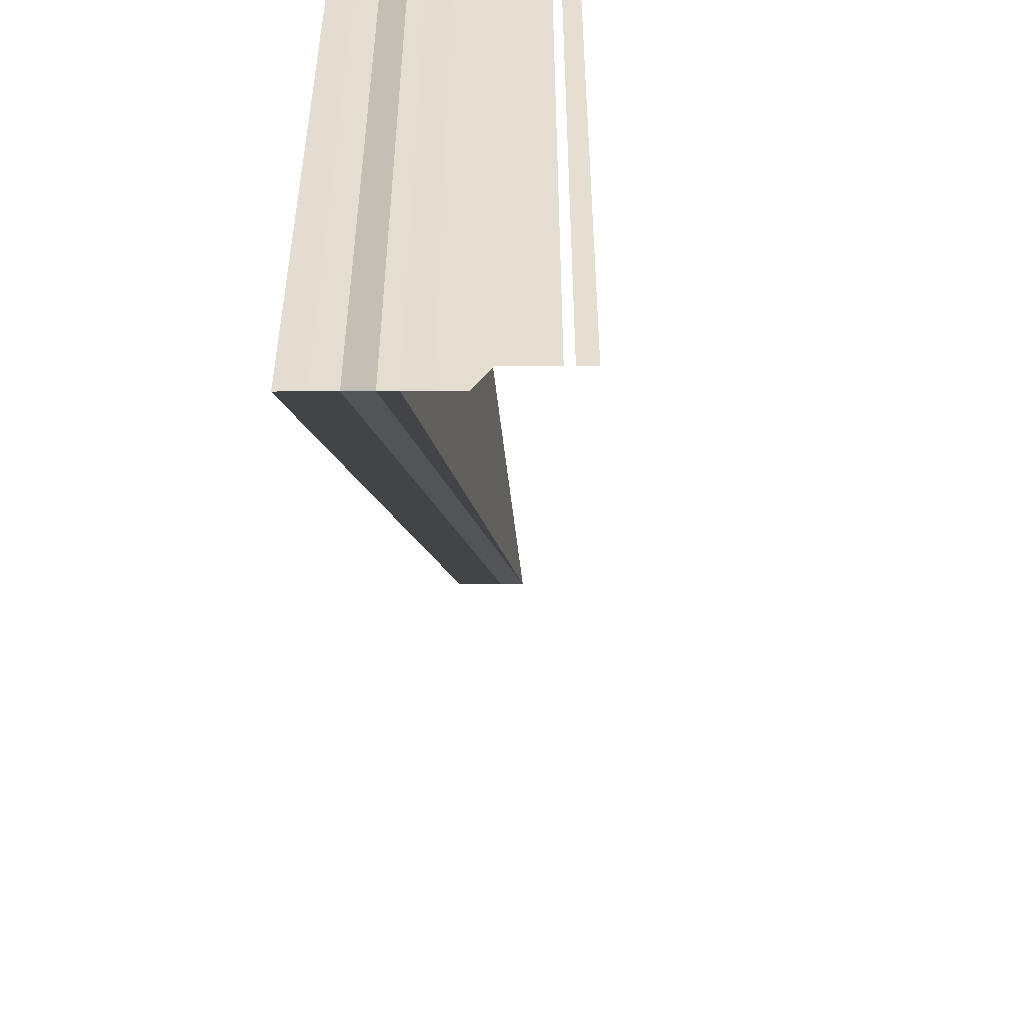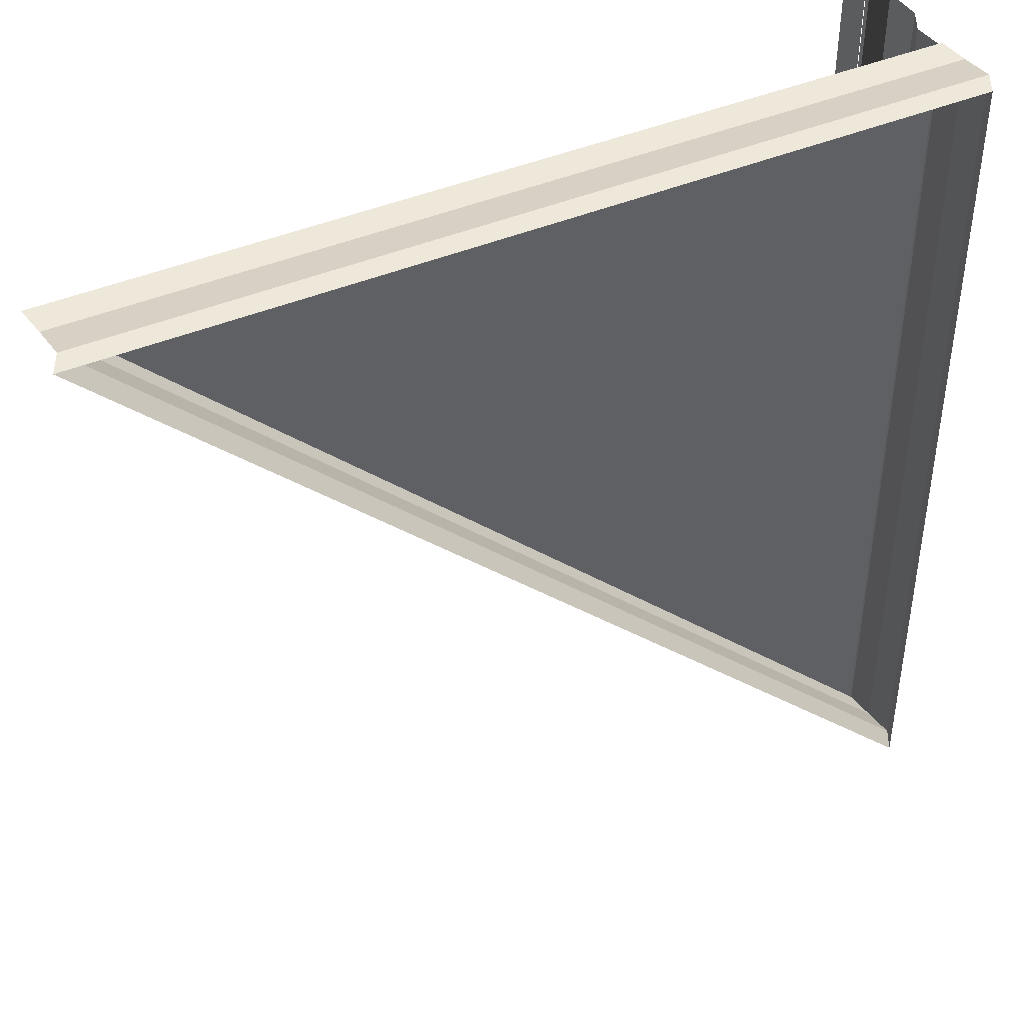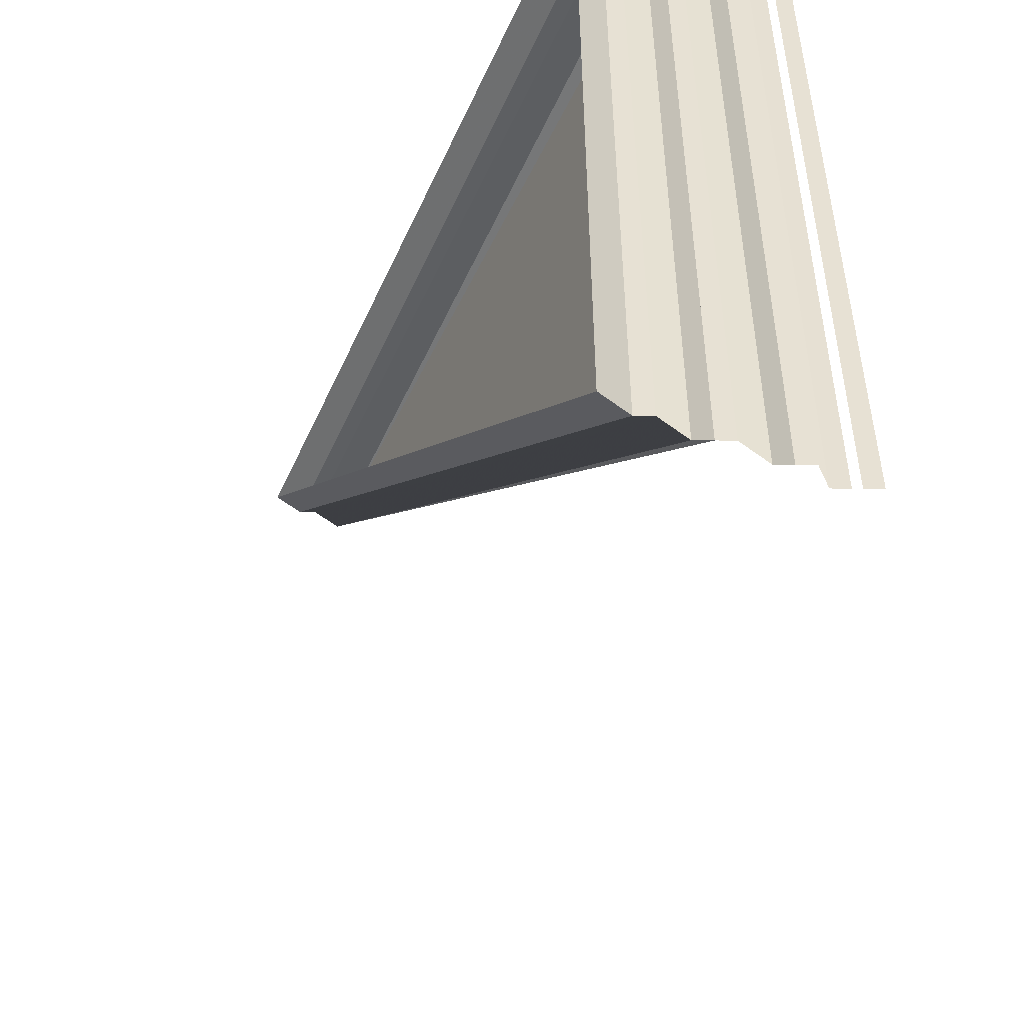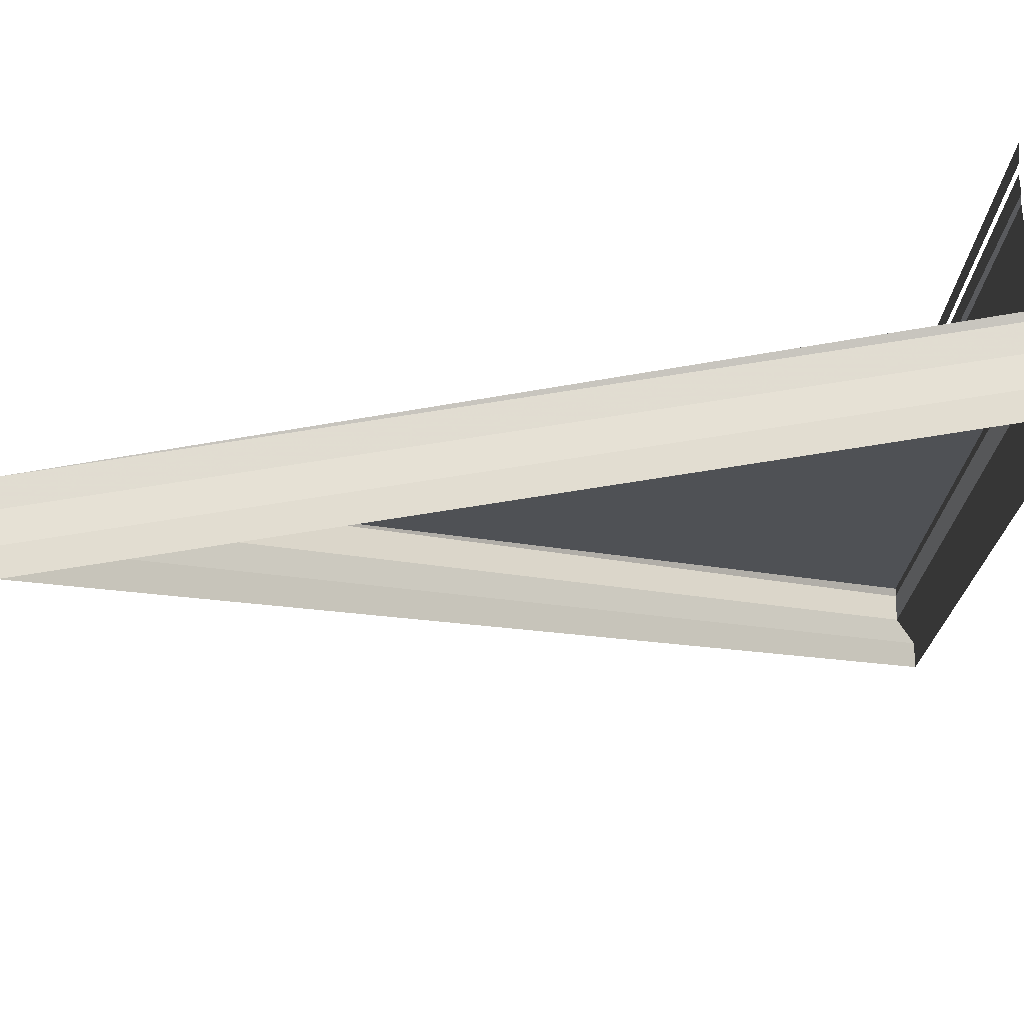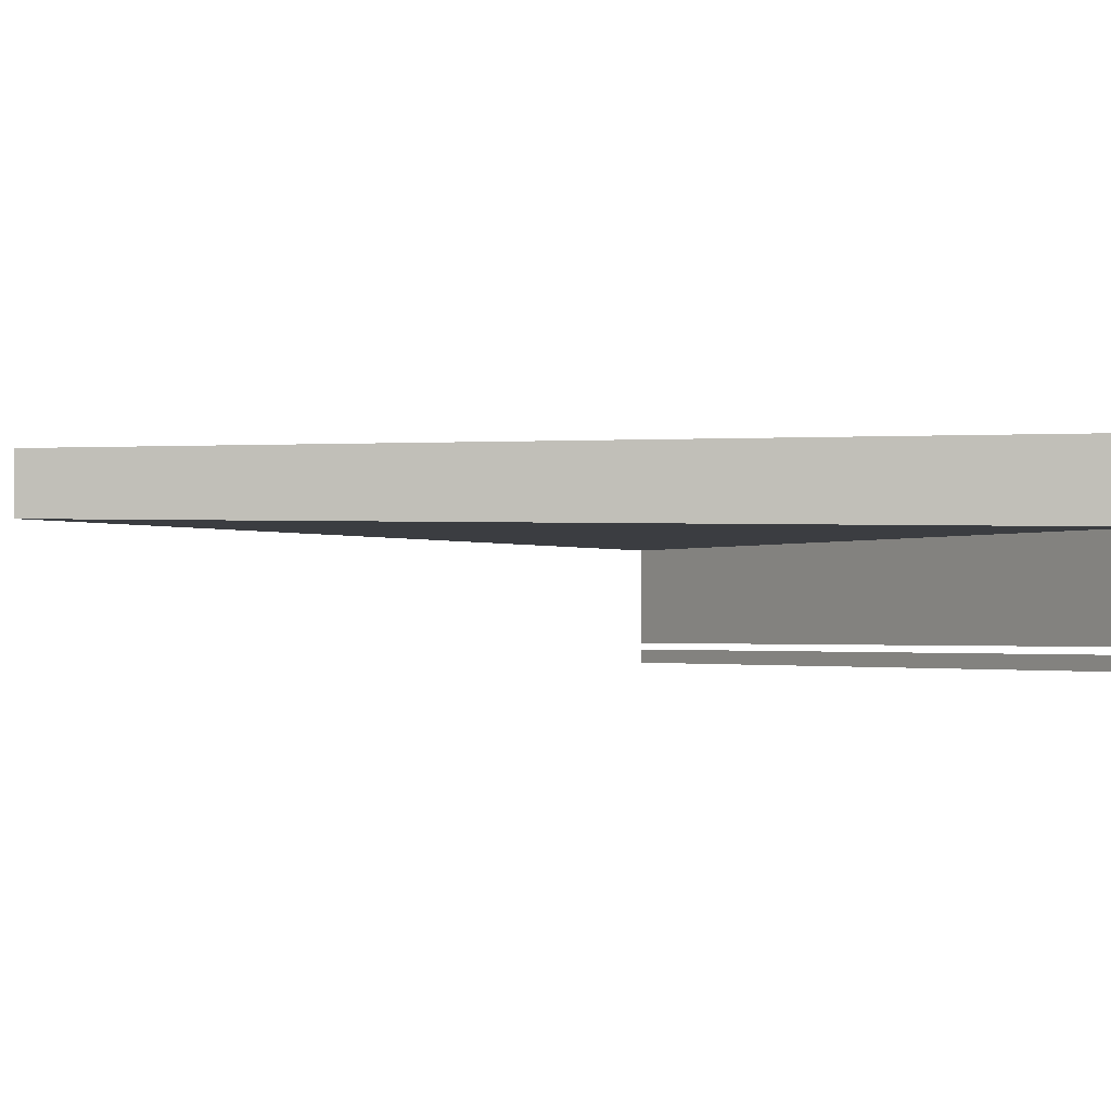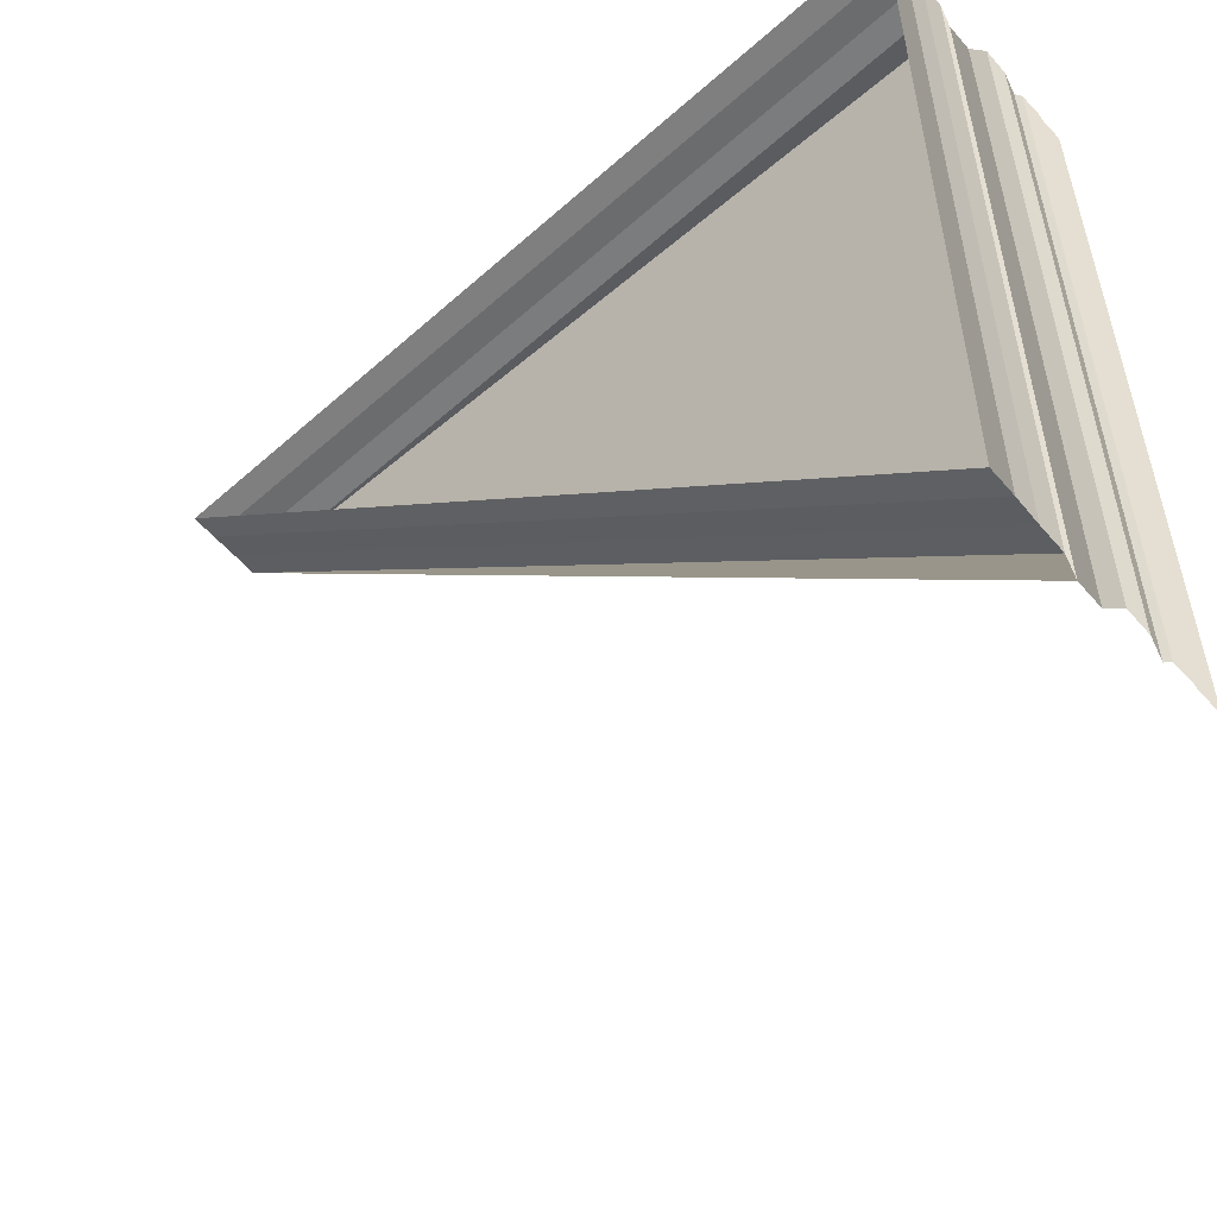
<metadata>
{"format":"obj","ext":"obj","renderer":"f3d","projection":"perspective","resolution":1024,"background":"white","views":[{"elev":-52.5,"azim":97.5,"up":"+Y"},{"elev":44.0,"azim":-26.1,"up":"+Y"},{"elev":-50.3,"azim":66.3,"up":"+Y"},{"elev":72.3,"azim":-9.6,"up":"+Y"},{"elev":-1.8,"azim":-35.5,"up":"+Z"},{"elev":-54.4,"azim":42.1,"up":"+Y"}]}
</metadata>
<code>
o 11822
v 2225 1868 14.07
v 2225 1868 14.07
v 2225 1868 14.07
v 2225 1868 14.07
v 2225 1868 14.07
v 2225 1868 14.07
v 2225 1868 14.07
v 2225 1868 14.07
v 2225 1868 14.07
v 2225 1868 14.07
v 2225 1868 14.07
v 2225 1868 14.07
v 2225 1868 14.07
v 2225 1868 14.07
v 2225 1868 14.07
v 2225 1868 14.07
v 2225 1868 14.07
v 2225 1868 14.07
v 2225 1868 14.07
v 2225 1868 14.07
v 2225 1868 14.07
v 2225 1868 14.07
v 2225 1868 14.07
v 2225 1868 14.07
v 2225 1868 14.07
v 2225 1868 14.07
v 2225 1868 14.07
v 2225 1868 14.07
v 2225 1868 14.07
v 2225 1868 14.07
v 2225 1868 14.07
v 2225 1868 14.07
v 2225 1868 14.07
v 2225 1868 14.07
v 2225 1868 14.07
v 2225 1868 14.07
v 2225 1868 14.07
v 2225 1868 14.07
v 2225 1868 14.07
v 2225 1868 14.07
v 2225 1868 14.07
v 2225 1868 14.07
v 2225 1868 14.07
v 2225 1868 14.07
v 2225 1868 14.07
v 2225 1868 14.07
v 2225 1868 14.07
v 2225 1868 14.07
v 2225 1868 14.07
v 2225 1868 14.07
v 2225 1868 14.07
v 2225 1868 14.07
v 2225 1868 14.07
v 2225 1868 14.07
v 2225 1868 14.07
v 2225 1868 14.07
v 2225 1868 14.07
v 2225 1868 14.07
v 2225 1868 14.07
v 2225 1868 14.07
v 2225 1868 14.07
v 2225 1868 14.07
v 2225 1868 14.07
v 2225 1868 14.07
v 2225 1868 14.07
v 2225 1868 14.07
v 2225 1868 14.07
v 2225 1868 14.07
v 2225 1868 14.07
v 2225 1868 14.07
v 2225 1868 14.07
v 2225 1868 14.07
v 2225 1868 14.07
v 2225 1868 14.07
v 2225 1868 14.07
v 2225 1868 14.07
v 2225 1868 14.07
v 2225 1868 14.07
v 2225 1868 14.07
v 2225 1868 14.07
v 2225 1868 14.07
v 2225 1868 14.07
v 2225 1868 14.07
v 2225 1868 14.07
v 2225 1868 14.07
v 2225 1868 14.07
v 2225 1868 14.07
v 2225 1868 14.07
v 2225 1868 14.07
v 2225 1868 14.07
v 2225 1868 14.07
v 2225 1868 14.07
v 2225 1868 14.07
v 2225 1868 14.07
v 2225 1868 14.07
v 2225 1868 14.07
v 2225 1868 14.07
v 2225 1868 14.07
v 2225 1868 14.07
v 2225 1868 14.07
v 2225 1868 14.07
v 2225 1868 14.07
v 2225 1868 14.07
v 2225 1868 14.07
v 2225 1868 14.07
v 2225 1868 14.07
f 1 2 3
f 3 4 5
f 4 6 7
f 5 8 9
f 8 7 10
f 11 10 12
f 9 13 14
f 15 16 13
f 17 12 18
f 19 20 18
f 21 22 17
f 19 23 24
f 25 26 21
f 27 28 25
f 26 29 30
f 22 30 31
f 32 31 33
f 34 33 14
f 35 15 34
f 36 37 35
f 37 38 16
f 39 40 38
f 41 39 36
f 42 43 41
f 44 45 24
f 46 45 24
f 44 47 48
f 48 49 50
f 51 45 52
f 51 53 54
f 54 55 56
f 57 58 59
f 59 60 61
f 62 63 64
f 64 65 66
f 67 68 69
f 69 70 71
f 72 73 74
f 74 75 76
f 77 78 79
f 79 80 81
f 82 83 84
f 84 85 86
f 87 88 89
f 89 90 91
f 92 93 94
f 94 95 96
f 97 98 99
f 99 100 101
f 102 103 104
f 104 105 106

</code>
